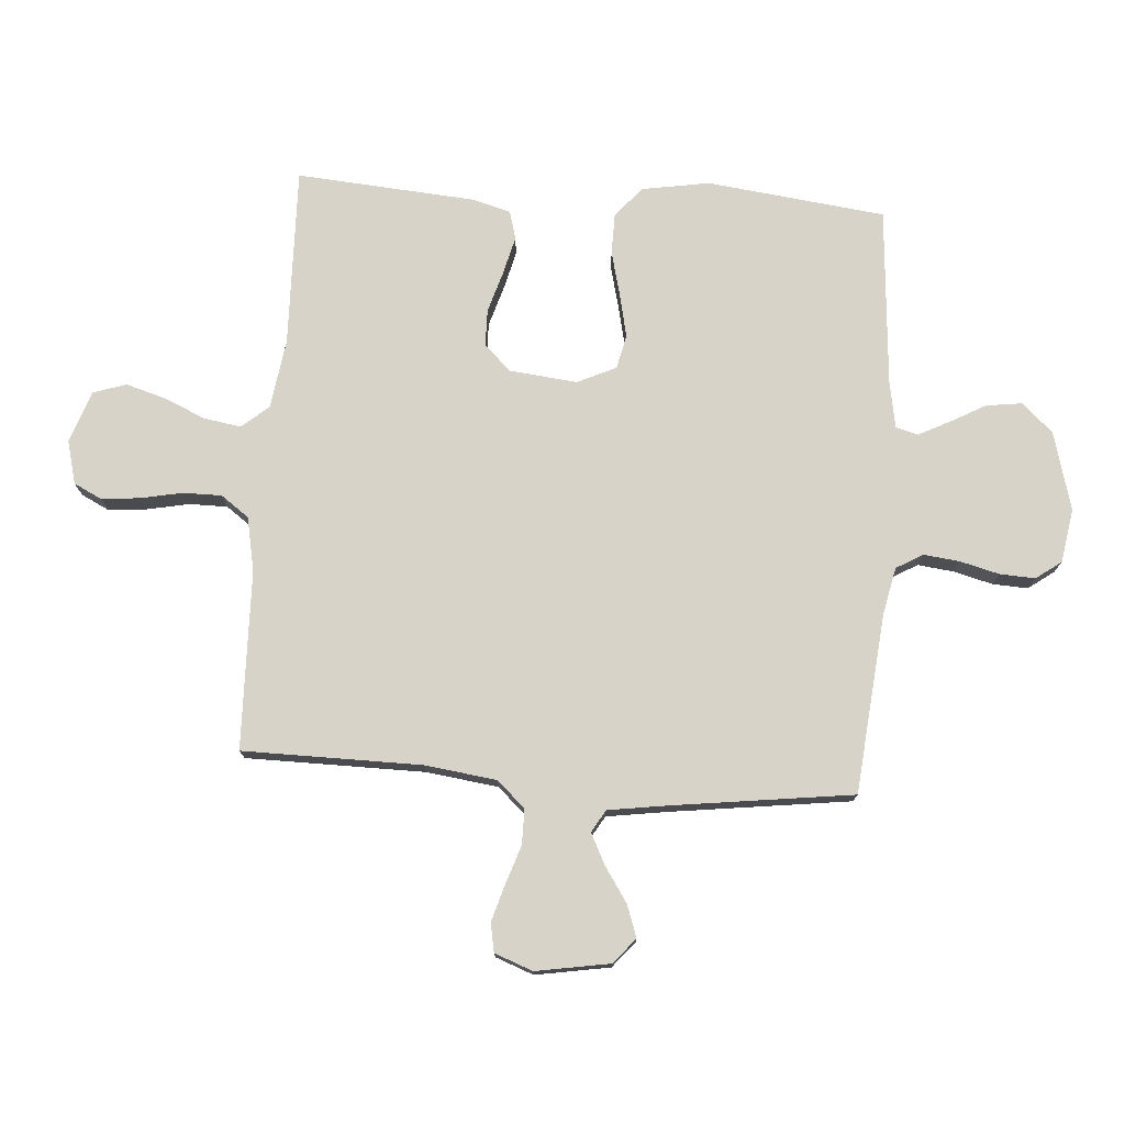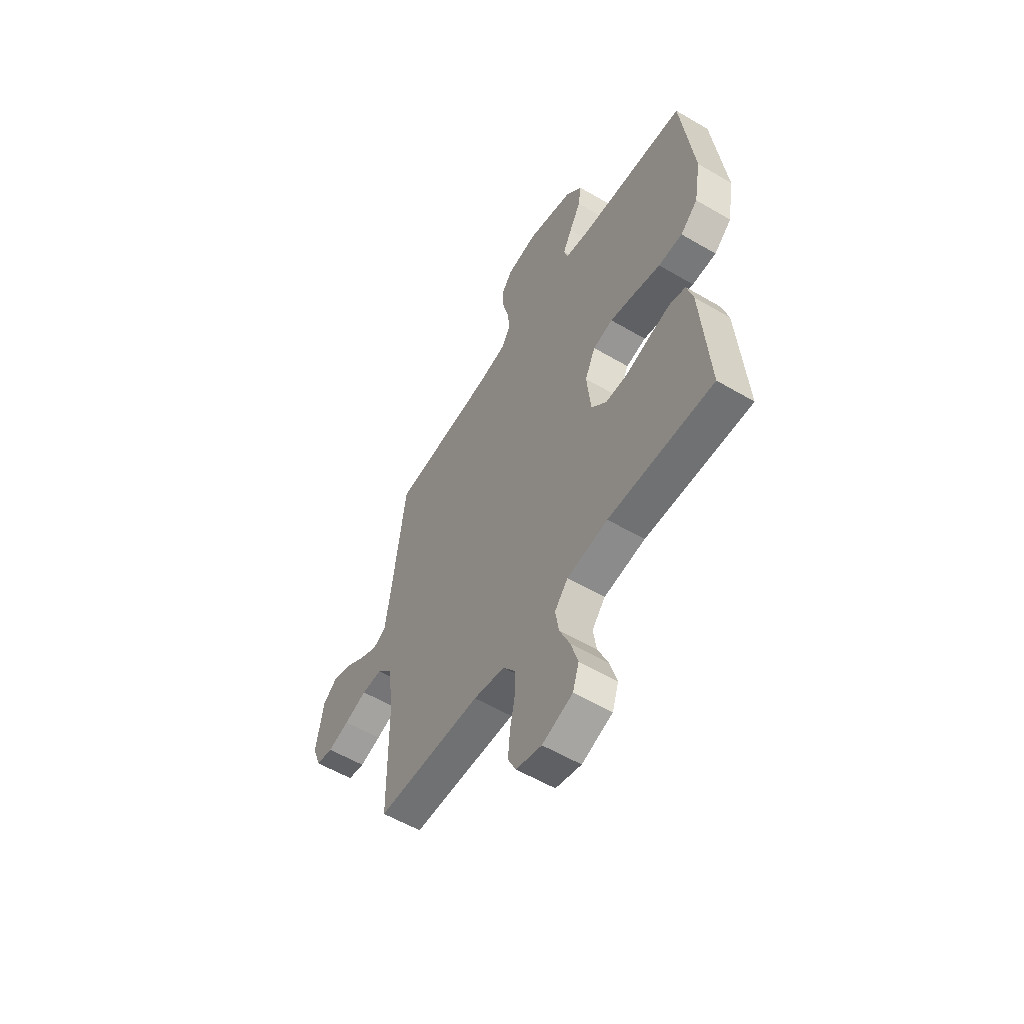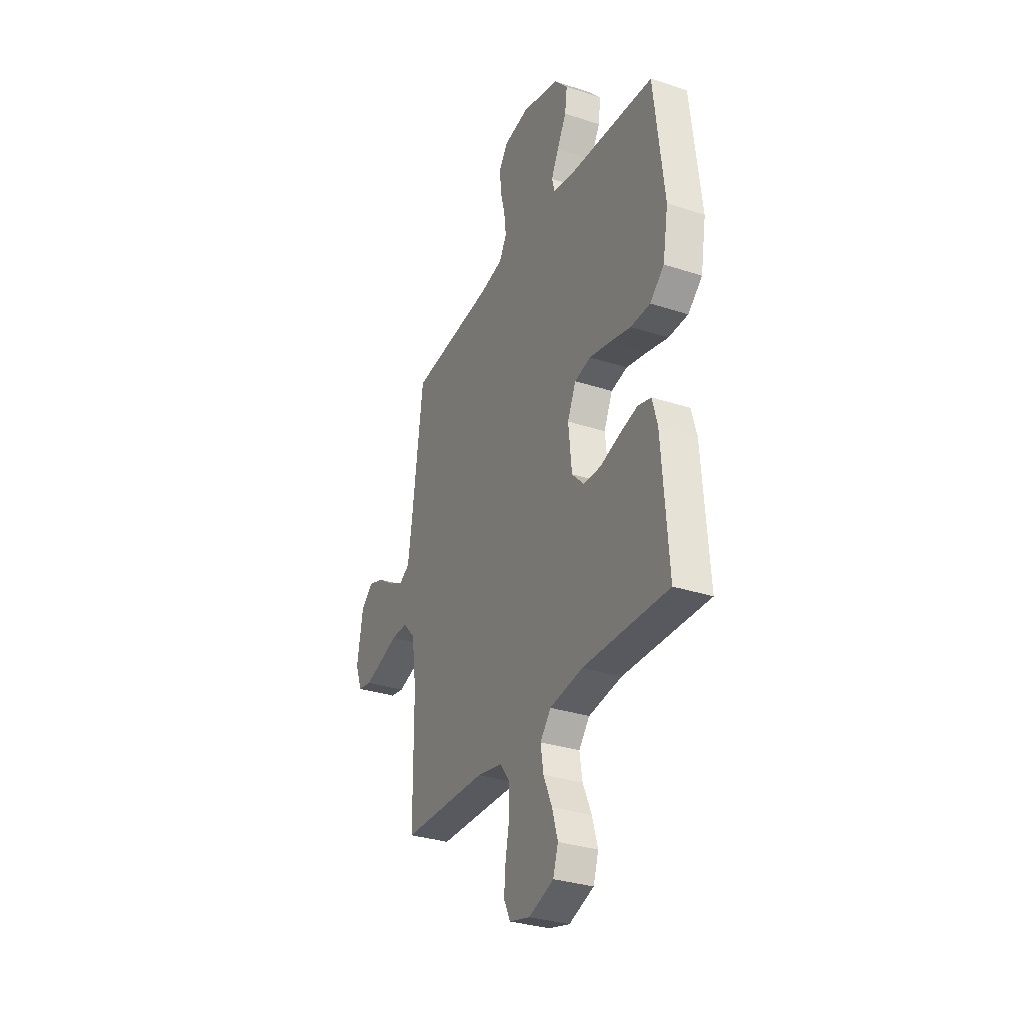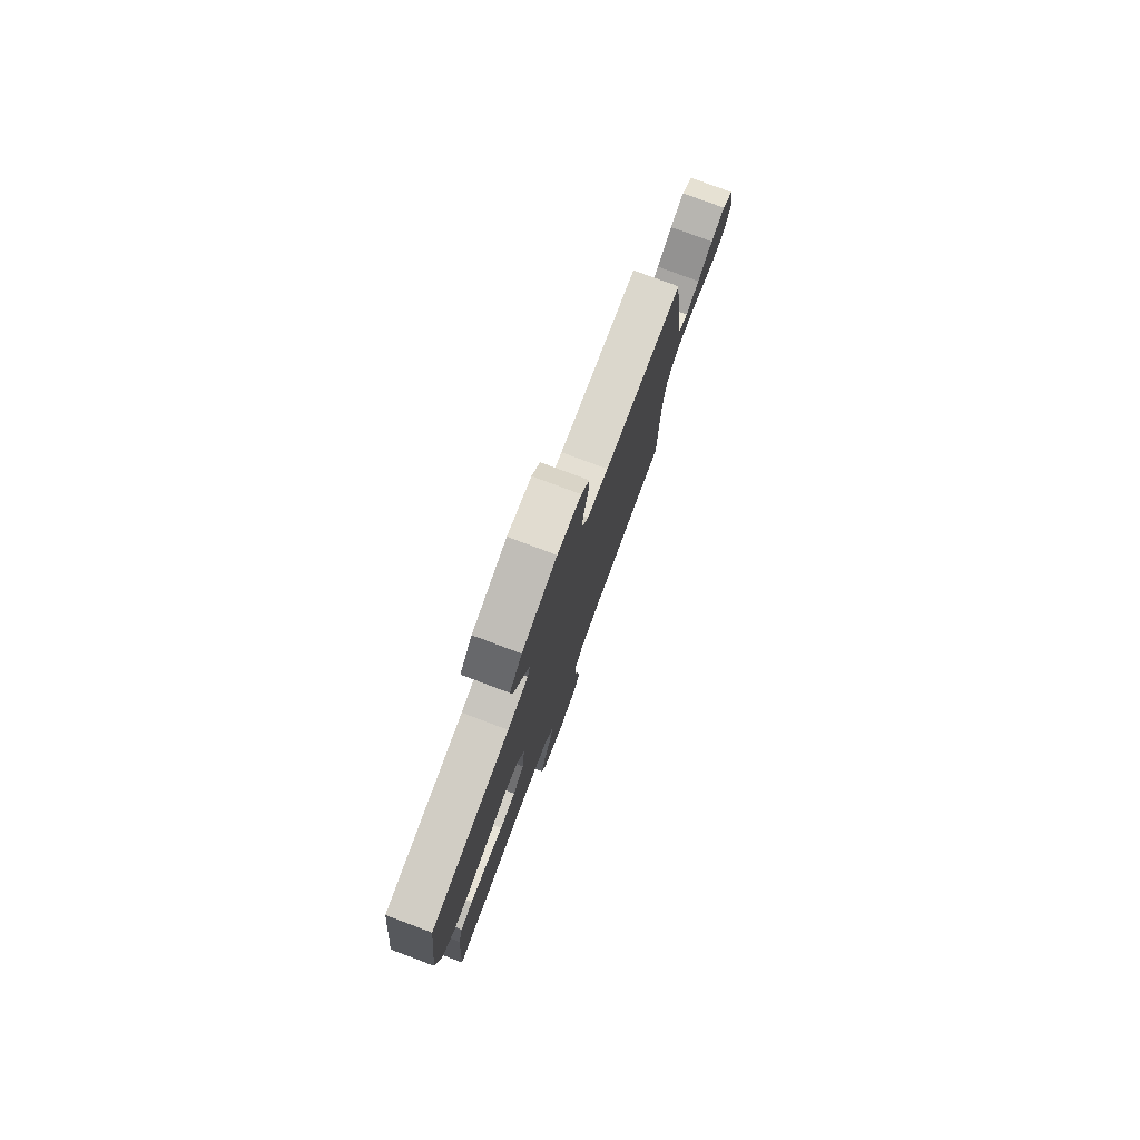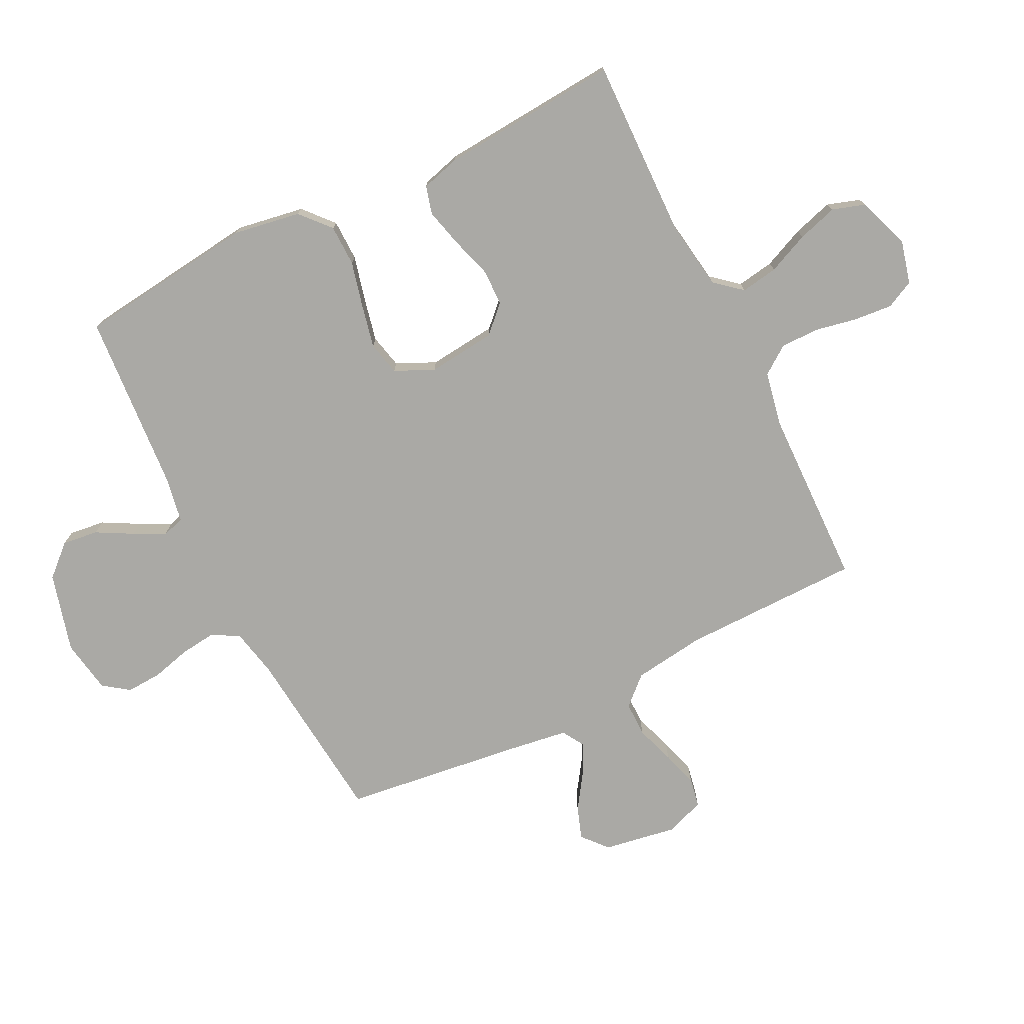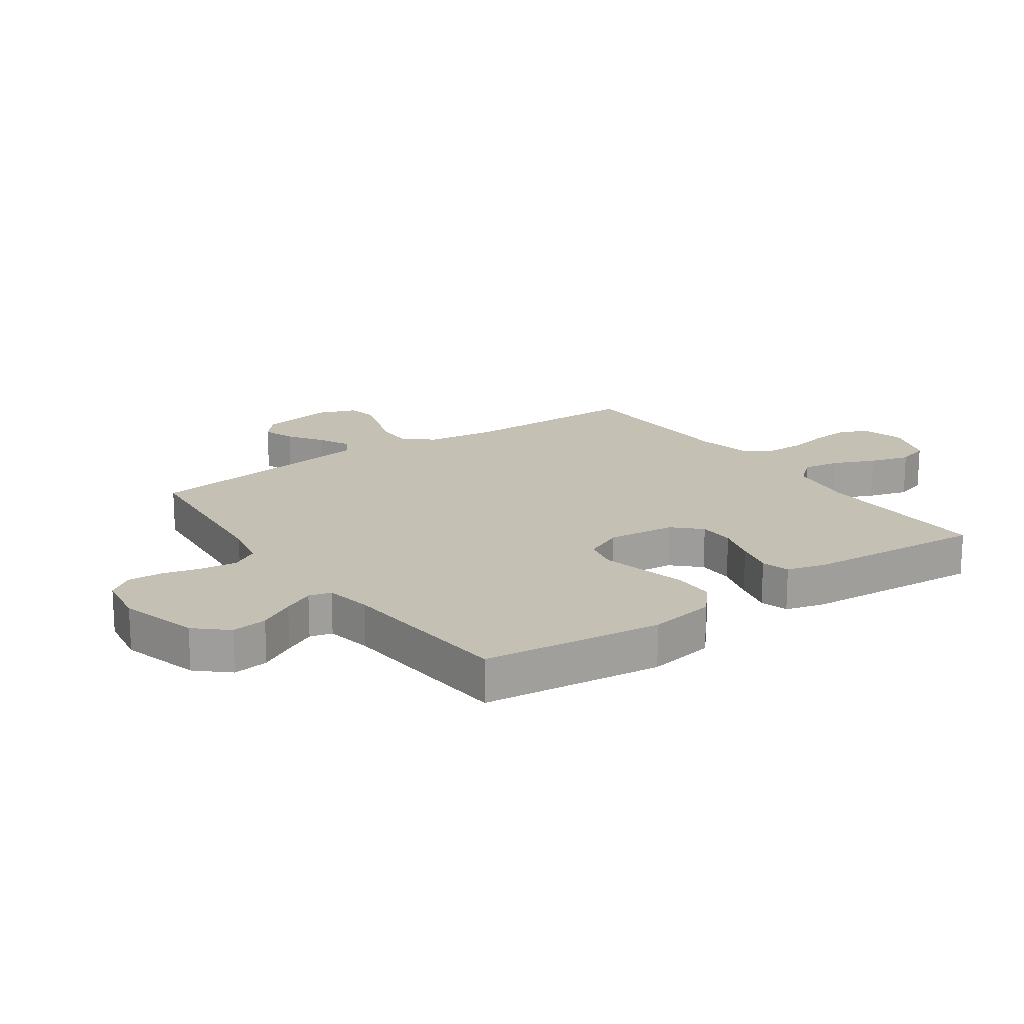
<metadata>
{"format":"obj","ext":"obj","renderer":"f3d","projection":"perspective","resolution":1024,"background":"white","views":[{"elev":75.9,"azim":-85.9,"up":"+Y"},{"elev":-56.6,"azim":58.4,"up":"+Z"},{"elev":-31.7,"azim":65.2,"up":"+Z"},{"elev":78.9,"azim":110.5,"up":"+Z"},{"elev":-75.4,"azim":116.6,"up":"+Y"},{"elev":18.0,"azim":54.8,"up":"+Y"}]}
</metadata>
<code>
v 0.5 0.07 0.5
v 0.536 0.07 0.2
v 0.517 0.07 0.088
v 0.467 0.07 0.044
v 0.398 0.07 0.043
v 0.322 0.07 0.062
v 0.25 0.07 0.078
v 0.193 0.07 0.065
v 0.163 0.07 0
v 0.175 0.07 -0.114
v 0.218 0.07 -0.158
v 0.279 0.07 -0.159
v 0.348 0.07 -0.138
v 0.412 0.07 -0.122
v 0.459 0.07 -0.135
v 0.477 0.07 -0.2
v 0.5 0.07 -0.5
v 0.2 0.07 -0.492
v 0.083 0.07 -0.509
v 0.045 0.07 -0.554
v 0.055 0.07 -0.616
v 0.085 0.07 -0.685
v 0.105 0.07 -0.752
v 0.087 0.07 -0.807
v 0 0.07 -0.838
v -0.073 0.07 -0.819
v -0.096 0.07 -0.772
v -0.09 0.07 -0.707
v -0.076 0.07 -0.637
v -0.076 0.07 -0.573
v -0.11 0.07 -0.526
v -0.2 0.07 -0.508
v -0.5 0.07 -0.5
v -0.502 0.07 -0.2
v -0.518 0.07 -0.08
v -0.561 0.07 -0.033
v -0.62 0.07 -0.033
v -0.685 0.07 -0.055
v -0.746 0.07 -0.073
v -0.794 0.07 -0.064
v -0.818 0.07 0
v -0.797 0.07 0.124
v -0.755 0.07 0.16
v -0.701 0.07 0.141
v -0.643 0.07 0.102
v -0.591 0.07 0.076
v -0.554 0.07 0.098
v -0.539 0.07 0.2
v -0.5 0.07 0.5
v -0.2 0.07 0.529
v -0.12 0.07 0.546
v -0.094 0.07 0.591
v -0.101 0.07 0.651
v -0.118 0.07 0.717
v -0.121 0.07 0.776
v -0.09 0.07 0.819
v 0 0.07 0.834
v 0.132 0.07 0.798
v 0.179 0.07 0.746
v 0.171 0.07 0.686
v 0.138 0.07 0.626
v 0.112 0.07 0.574
v 0.122 0.07 0.537
v 0.2 0.07 0.523
v 0.5 0 0.5
v 0.536 0 0.2
v 0.517 0 0.088
v 0.467 0 0.044
v 0.398 0 0.043
v 0.322 0 0.062
v 0.25 0 0.078
v 0.193 0 0.065
v 0.163 0 0
v 0.175 0 -0.114
v 0.218 0 -0.158
v 0.279 0 -0.159
v 0.348 0 -0.138
v 0.412 0 -0.122
v 0.459 0 -0.135
v 0.477 0 -0.2
v 0.5 0 -0.5
v 0.2 0 -0.492
v 0.083 0 -0.509
v 0.045 0 -0.554
v 0.055 0 -0.616
v 0.085 0 -0.685
v 0.105 0 -0.752
v 0.087 0 -0.807
v 0 0 -0.838
v -0.073 0 -0.819
v -0.096 0 -0.772
v -0.09 0 -0.707
v -0.076 0 -0.637
v -0.076 0 -0.573
v -0.11 0 -0.526
v -0.2 0 -0.508
v -0.5 0 -0.5
v -0.502 0 -0.2
v -0.518 0 -0.08
v -0.561 0 -0.033
v -0.62 0 -0.033
v -0.685 0 -0.055
v -0.746 0 -0.073
v -0.794 0 -0.064
v -0.818 0 0
v -0.797 0 0.124
v -0.755 0 0.16
v -0.701 0 0.141
v -0.643 0 0.102
v -0.591 0 0.076
v -0.554 0 0.098
v -0.539 0 0.2
v -0.5 0 0.5
v -0.2 0 0.529
v -0.12 0 0.546
v -0.094 0 0.591
v -0.101 0 0.651
v -0.118 0 0.717
v -0.121 0 0.776
v -0.09 0 0.819
v 0 0 0.834
v 0.132 0 0.798
v 0.179 0 0.746
v 0.171 0 0.686
v 0.138 0 0.626
v 0.112 0 0.574
v 0.122 0 0.537
v 0.2 0 0.523
f 58 59 60 61
f 58 61 62
f 57 58 62
f 56 57 62 63
f 53 54 55 56
f 52 53 56 63
f 48 49 50
f 47 48 50 51
f 42 43 44 45
f 42 45 46
f 41 42 46
f 40 41 46
f 37 38 39 40
f 37 40 46 47
f 32 33 34
f 31 32 34 35
f 26 27 28 29
f 26 29 30
f 25 26 30
f 24 25 30
f 21 22 23 24
f 21 24 30
f 20 21 30 31
f 15 16 17 18
f 15 18 19
f 12 13 14 15
f 12 15 19
f 11 12 19 20
f 3 4 5 6
f 3 6 7
f 64 1 2 3
f 63 64 3 7
f 51 52 63 7
f 36 37 47 51
f 35 36 51 7
f 10 11 20 31
f 9 10 31 35
f 8 9 35
f 7 8 35
f 125 124 123 122
f 126 125 122
f 126 122 121
f 127 126 121 120
f 120 119 118 117
f 127 120 117 116
f 114 113 112
f 115 114 112 111
f 109 108 107 106
f 110 109 106
f 110 106 105
f 110 105 104
f 104 103 102 101
f 111 110 104 101
f 98 97 96
f 99 98 96 95
f 93 92 91 90
f 94 93 90
f 94 90 89
f 94 89 88
f 88 87 86 85
f 94 88 85
f 95 94 85 84
f 82 81 80 79
f 83 82 79
f 79 78 77 76
f 83 79 76
f 84 83 76 75
f 70 69 68 67
f 71 70 67
f 67 66 65 128
f 71 67 128 127
f 71 127 116 115
f 115 111 101 100
f 71 115 100 99
f 95 84 75 74
f 99 95 74 73
f 99 73 72
f 99 72 71
f 1 65 66 2
f 2 66 67 3
f 3 67 68 4
f 4 68 69 5
f 5 69 70 6
f 6 70 71 7
f 7 71 72 8
f 8 72 73 9
f 9 73 74 10
f 10 74 75 11
f 11 75 76 12
f 12 76 77 13
f 13 77 78 14
f 14 78 79 15
f 15 79 80 16
f 16 80 81 17
f 17 81 82 18
f 18 82 83 19
f 19 83 84 20
f 20 84 85 21
f 21 85 86 22
f 22 86 87 23
f 23 87 88 24
f 24 88 89 25
f 25 89 90 26
f 26 90 91 27
f 27 91 92 28
f 28 92 93 29
f 29 93 94 30
f 30 94 95 31
f 31 95 96 32
f 32 96 97 33
f 33 97 98 34
f 34 98 99 35
f 35 99 100 36
f 36 100 101 37
f 37 101 102 38
f 38 102 103 39
f 39 103 104 40
f 40 104 105 41
f 41 105 106 42
f 42 106 107 43
f 43 107 108 44
f 44 108 109 45
f 45 109 110 46
f 46 110 111 47
f 47 111 112 48
f 48 112 113 49
f 49 113 114 50
f 50 114 115 51
f 51 115 116 52
f 52 116 117 53
f 53 117 118 54
f 54 118 119 55
f 55 119 120 56
f 56 120 121 57
f 57 121 122 58
f 58 122 123 59
f 59 123 124 60
f 60 124 125 61
f 61 125 126 62
f 62 126 127 63
f 63 127 128 64
f 64 128 65 1

</code>
